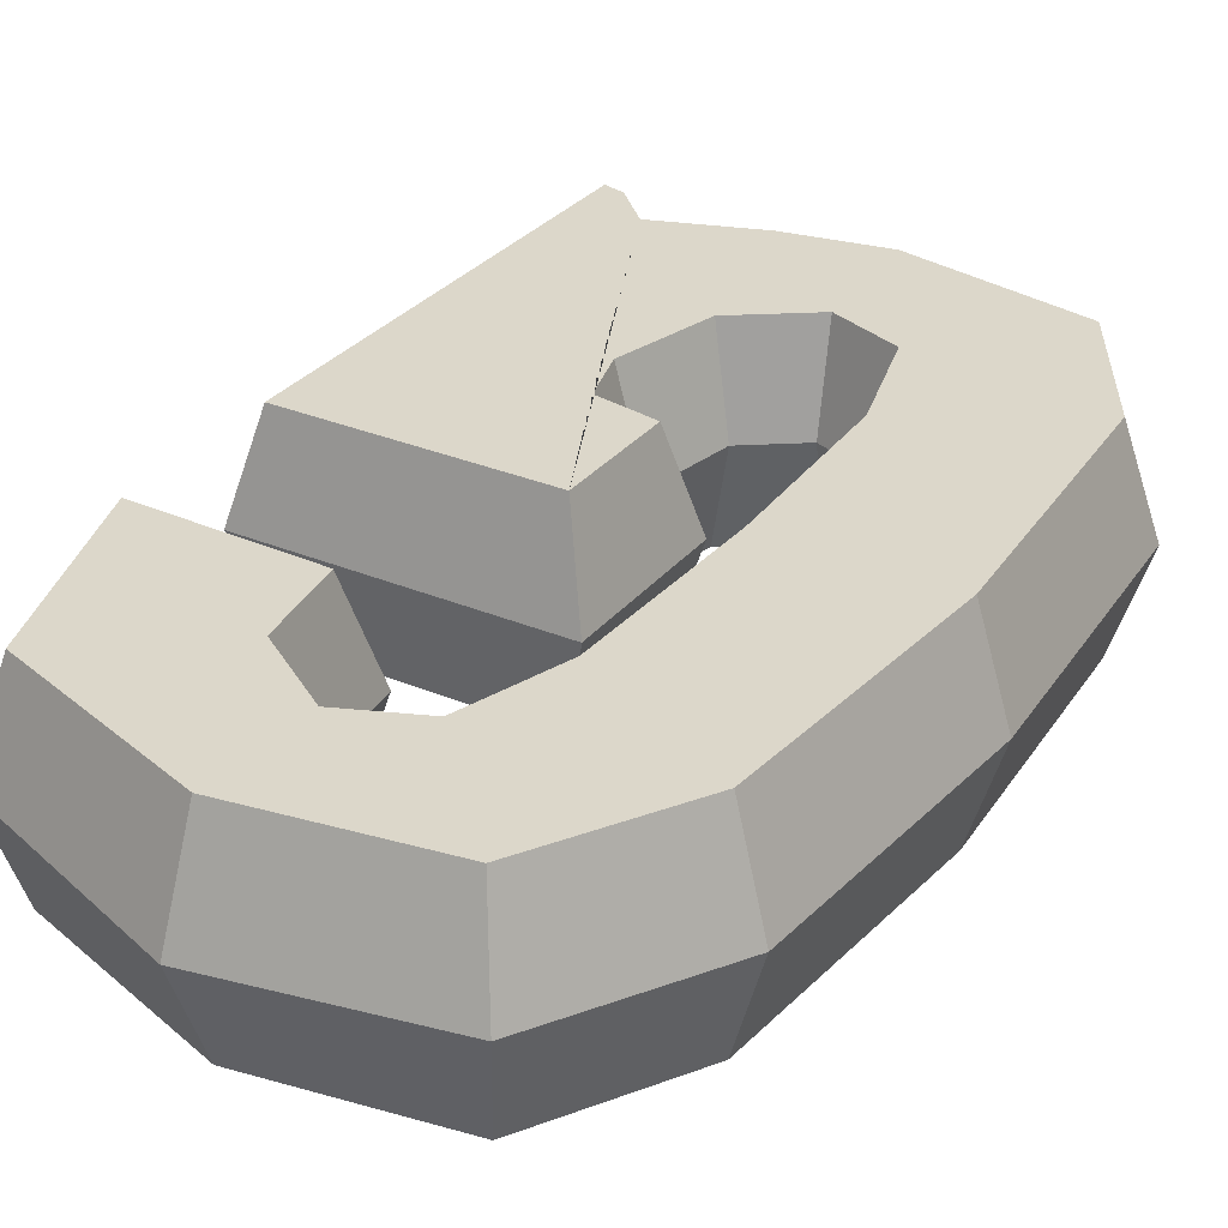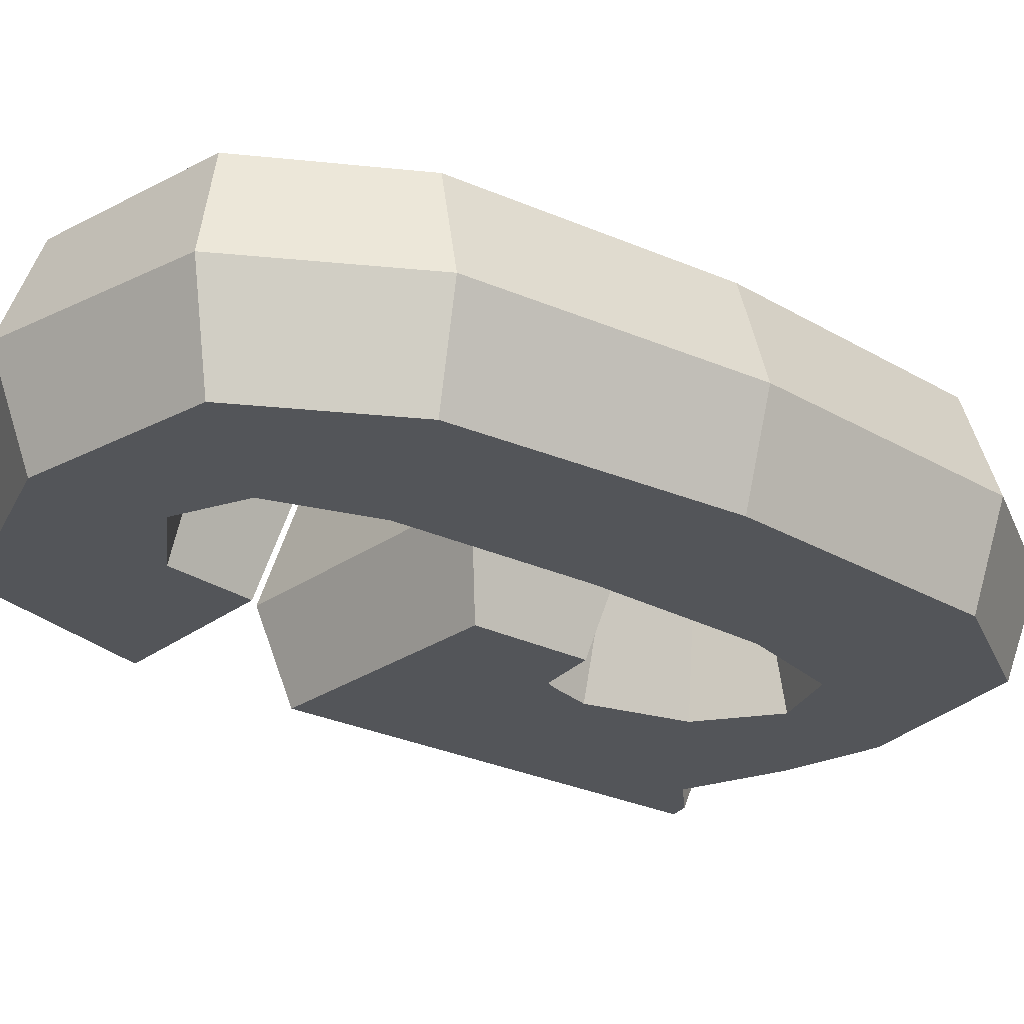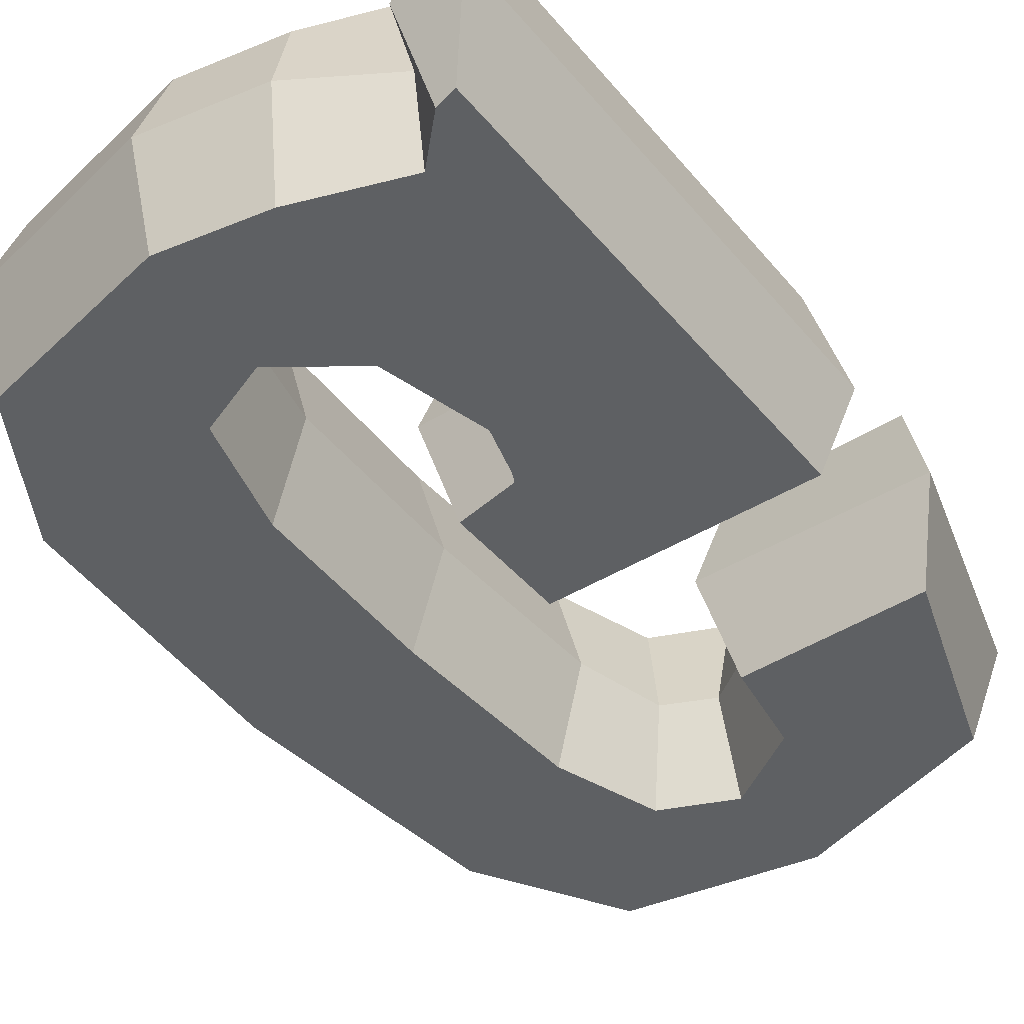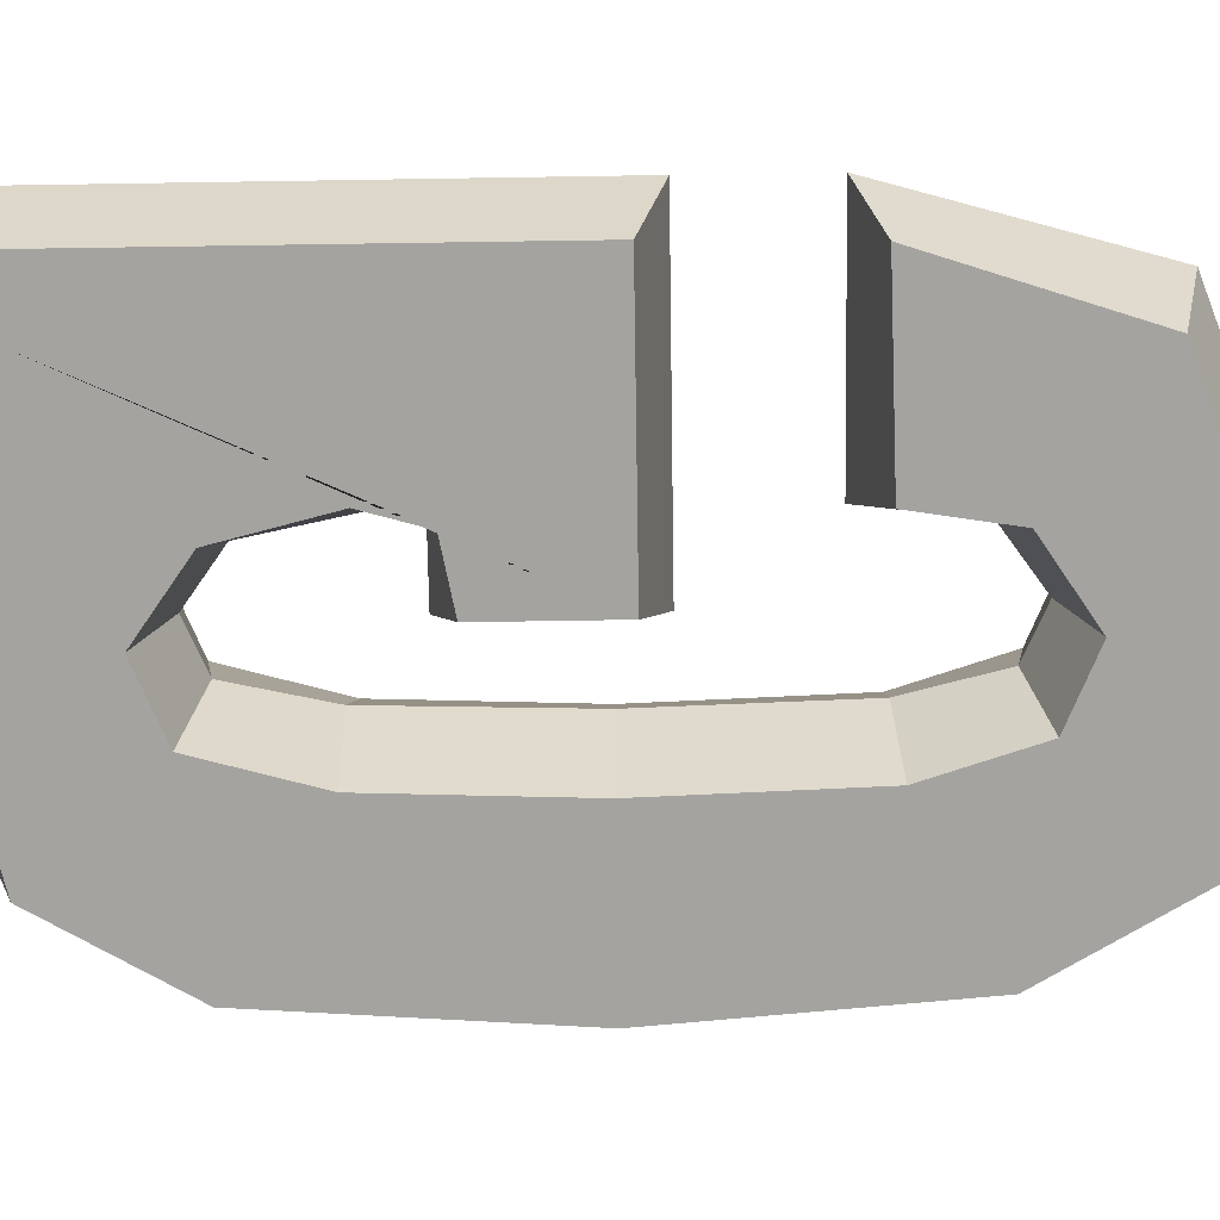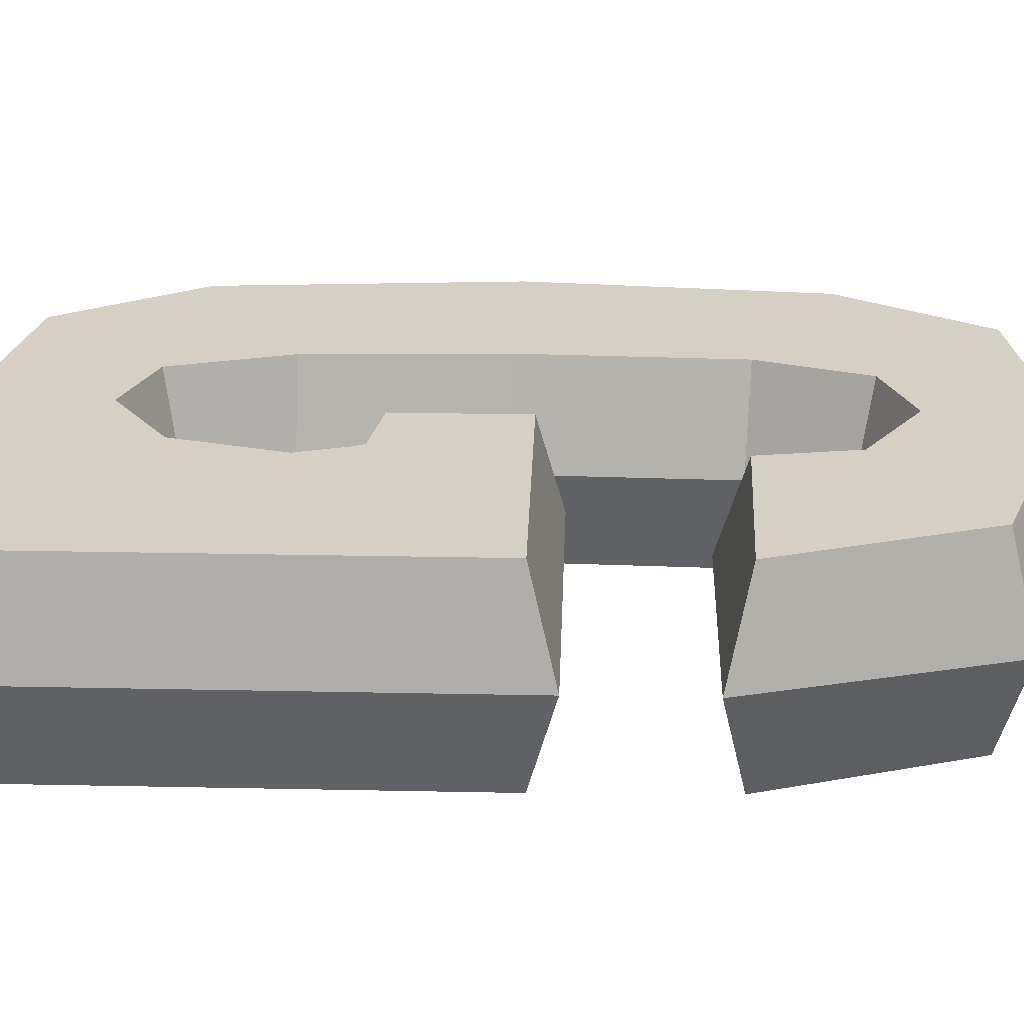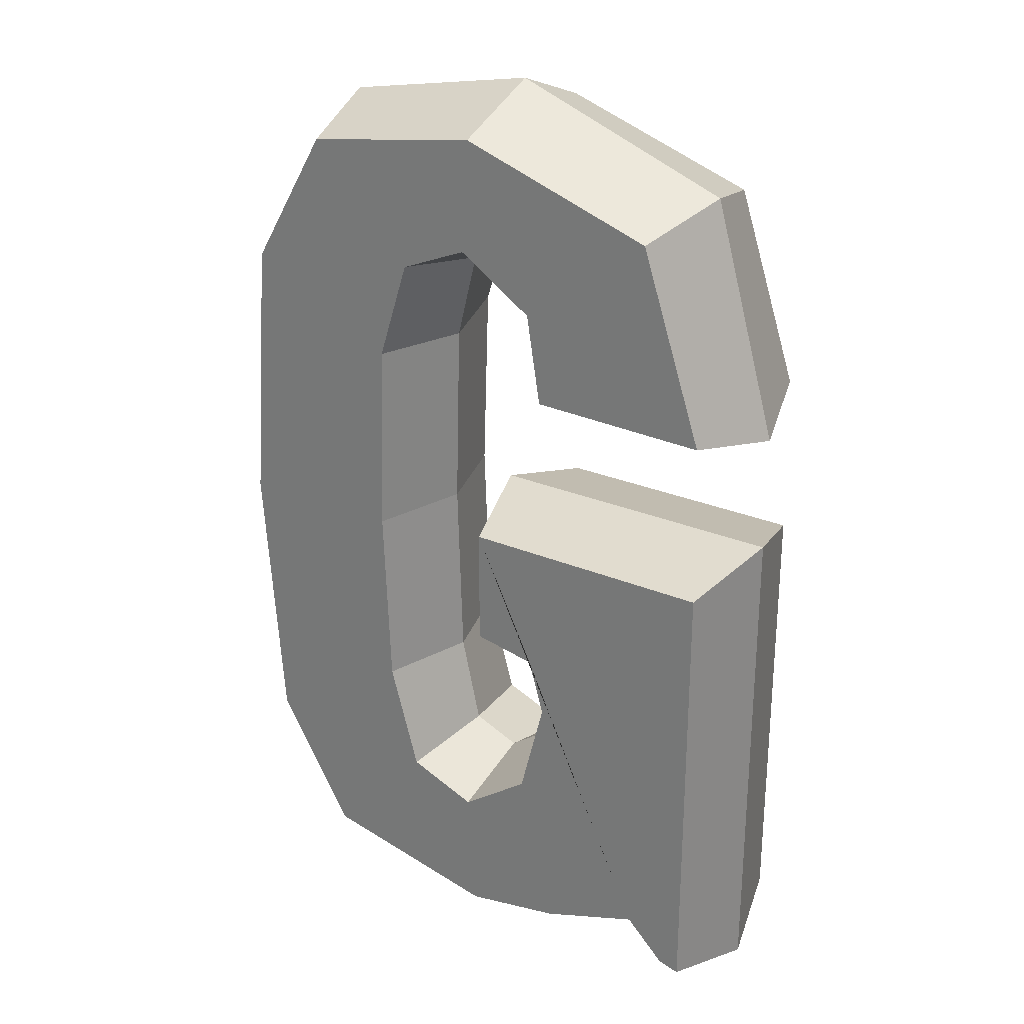
<metadata>
{"format":"obj","ext":"obj","renderer":"f3d","projection":"perspective","resolution":1024,"background":"white","views":[{"elev":30.4,"azim":-148.6,"up":"+Z"},{"elev":-24.5,"azim":-130.1,"up":"+Z"},{"elev":-42.7,"azim":36.3,"up":"+Z"},{"elev":-72.9,"azim":90.9,"up":"+Z"},{"elev":26.0,"azim":91.9,"up":"+Z"},{"elev":27.0,"azim":33.2,"up":"+Y"}]}
</metadata>
<code>
v 0.5446 17.8 4
v -6.872 16.63 4
v -10.12 11.05 4
v -10.99 -0.05865 4
v -10.17 -11.35 4
v -6.949 -16.77 4
v 0.6077 -18.36 4
v 4.656 -17.62 4
v 8.797 -16.17 4
v 10.4 -17.78 4
v 11.26 -17.99 4
v 11.24 0.6451 4
v 0.9487 0.6451 4
v 0.9487 -4.214 4
v 3.51 -4.693 4
v 4.17 -6.982 4
v 3.129 -11.11 4
v 0.2286 -13.19 4
v -2.615 -12.06 4
v -3.859 -7.614 4
v -4.15 -0.05899 4
v -3.895 7.889 4
v -2.59 12 4
v 0.2518 13.2 4
v 3.327 11.15 4
v 3.917 7.501 4
v 11.1 7.308 4
v 8.538 15.06 4
v -7.64 17.74 -0
v 0.6242 19.36 0
v -11.37 11.45 0
v -12.25 -0.05537 0
v -11.42 -11.74 -0
v -7.735 -17.87 0
v 0.5867 -19.65 0
v 5.202 -18.83 0
v 8.707 -16.69 -0
v 9.589 -18.96 -0
v 12.25 -19.01 0
v 12.25 1.647 -0
v -0.05359 1.647 -0
v -0.05359 -5.216 0
v 2.986 -5.216 0
v 2.986 -6.868 0
v 2.298 -10.67 0
v 0.1067 -12.25 0
v -1.866 -11.43 -0
v -2.702 -7.68 -0
v -2.933 -0.05537 0
v -2.724 7.73 0
v -1.827 11.36 -0
v 0.1601 12.25 -0
v 2.453 10.63 0
v 2.986 6.444 0
v 12.25 6.444 0
v 9.532 15.98 0
v 0.5446 17.8 -4
v -6.872 16.63 -4
v -10.12 11.05 -4
v -10.99 -0.05865 -4
v -10.17 -11.35 -4
v -6.949 -16.77 -4
v 0.6077 -18.36 -4
v 4.656 -17.62 -4
v 8.797 -16.17 -4
v 10.4 -17.78 -4
v 11.26 -17.99 -4
v 11.24 0.6451 -4
v 0.9487 0.6451 -4
v 0.9487 -4.214 -4
v 3.51 -4.693 -4
v 4.17 -6.982 -4
v 3.129 -11.11 -4
v 0.2286 -13.19 -4
v -2.615 -12.06 -4
v -3.859 -7.614 -4
v -4.15 -0.05899 -4
v -3.895 7.889 -4
v -2.59 12 -4
v 0.2518 13.2 -4
v 3.327 11.15 -4
v 3.917 7.501 -4
v 11.1 7.308 -4
v 8.538 15.06 -4
f 26 27 28 25
f 25 28 1 24
f 24 1 2 23
f 23 2 3 22
f 22 3 4 21
f 21 4 5 20
f 19 20 5 6
f 19 6 7 18
f 7 8 18
f 10 11 12 9
f 9 12 13 15
f 14 15 13
f 15 16 9
f 16 17 9
f 8 9 17 18
f 30 29 2 1
f 29 31 3 2
f 31 32 4 3
f 32 33 5 4
f 33 34 6 5
f 34 35 7 6
f 35 36 8 7
f 36 37 9 8
f 37 38 10 9
f 38 39 11 10
f 39 40 12 11
f 40 41 13 12
f 41 42 14 13
f 42 43 15 14
f 43 44 16 15
f 44 45 17 16
f 45 46 18 17
f 46 47 19 18
f 47 48 20 19
f 48 49 21 20
f 49 50 22 21
f 50 51 23 22
f 51 52 24 23
f 52 53 25 24
f 53 54 26 25
f 54 55 27 26
f 55 56 28 27
f 56 30 1 28
f 82 81 84 83
f 81 80 57 84
f 80 79 58 57
f 79 78 59 58
f 78 77 60 59
f 77 76 61 60
f 75 62 61 76
f 75 74 63 62
f 63 74 64
f 66 65 68 67
f 65 71 69 68
f 70 69 71
f 71 65 72
f 72 65 73
f 64 74 73 65
f 30 57 58 29
f 29 58 59 31
f 31 59 60 32
f 32 60 61 33
f 33 61 62 34
f 34 62 63 35
f 35 63 64 36
f 36 64 65 37
f 37 65 66 38
f 38 66 67 39
f 39 67 68 40
f 40 68 69 41
f 41 69 70 42
f 42 70 71 43
f 43 71 72 44
f 44 72 73 45
f 45 73 74 46
f 46 74 75 47
f 47 75 76 48
f 48 76 77 49
f 49 77 78 50
f 50 78 79 51
f 51 79 80 52
f 52 80 81 53
f 53 81 82 54
f 54 82 83 55
f 55 83 84 56
f 56 84 57 30

</code>
